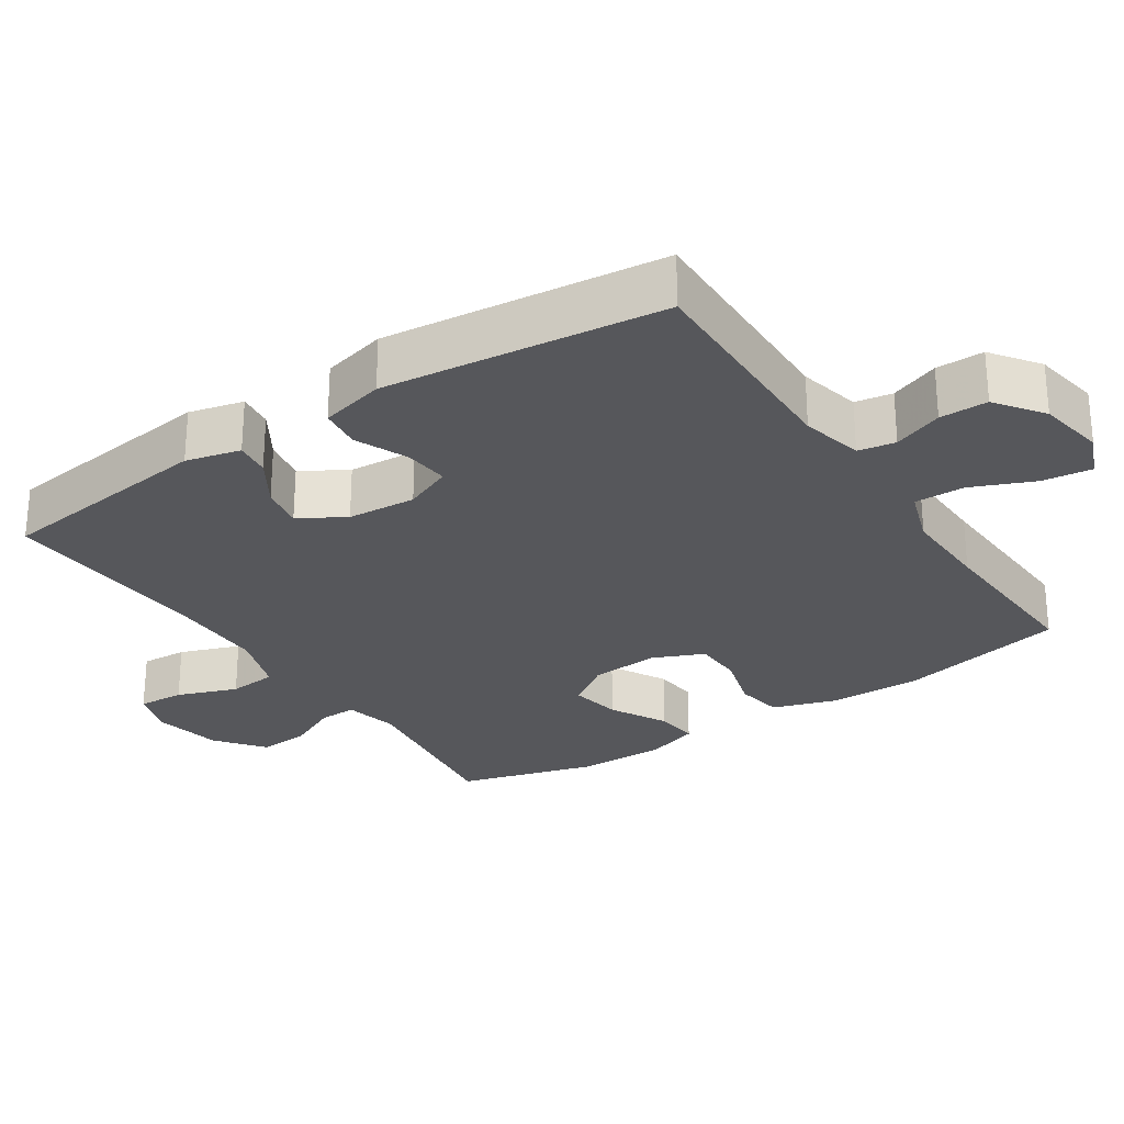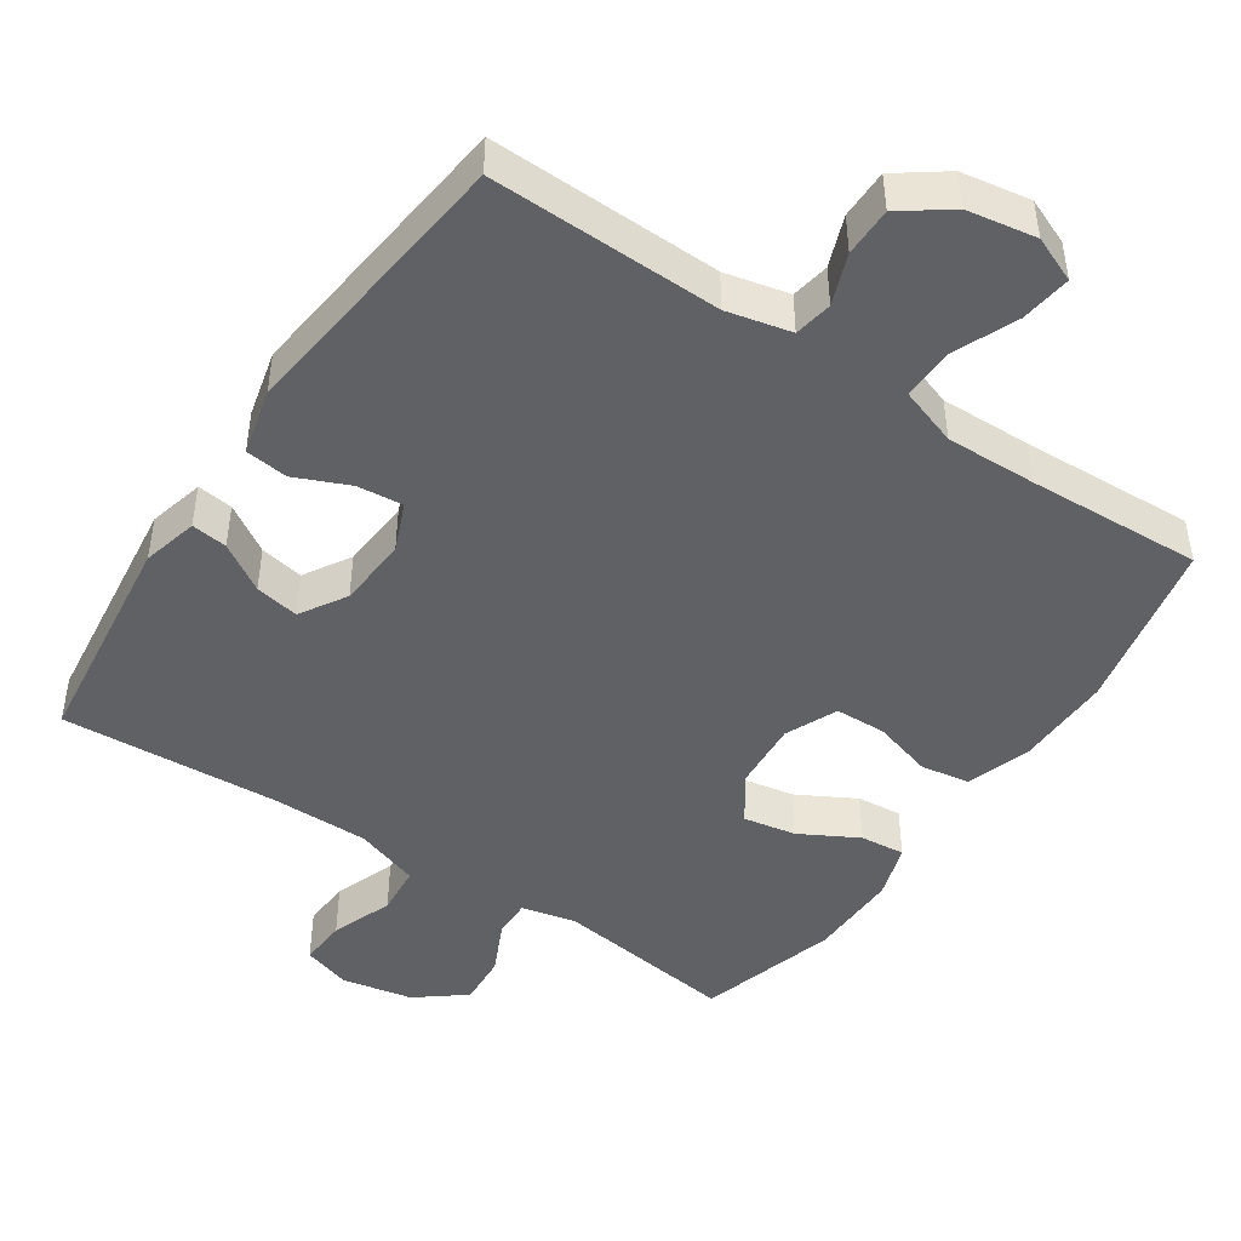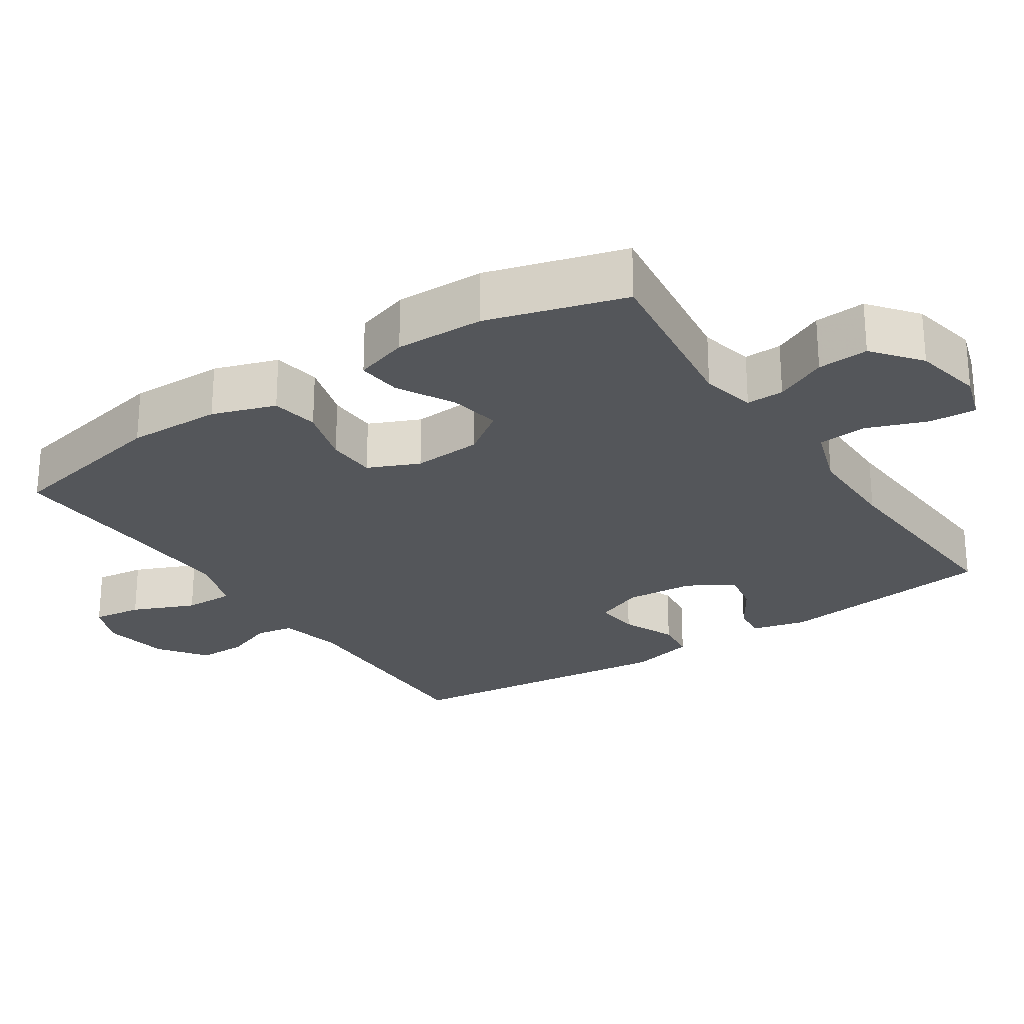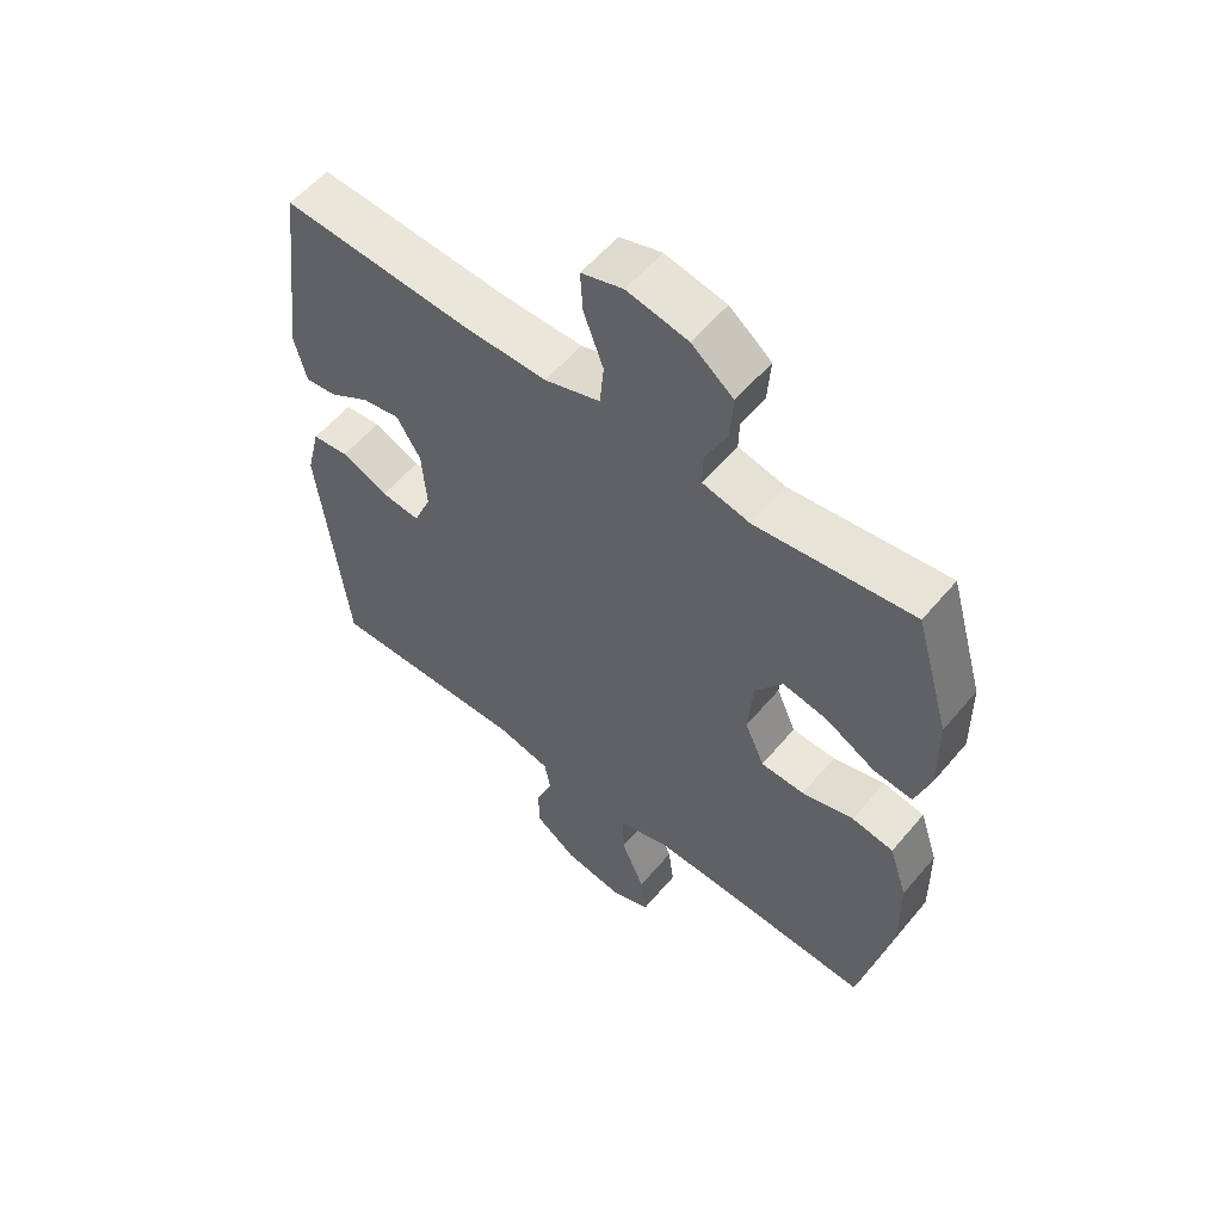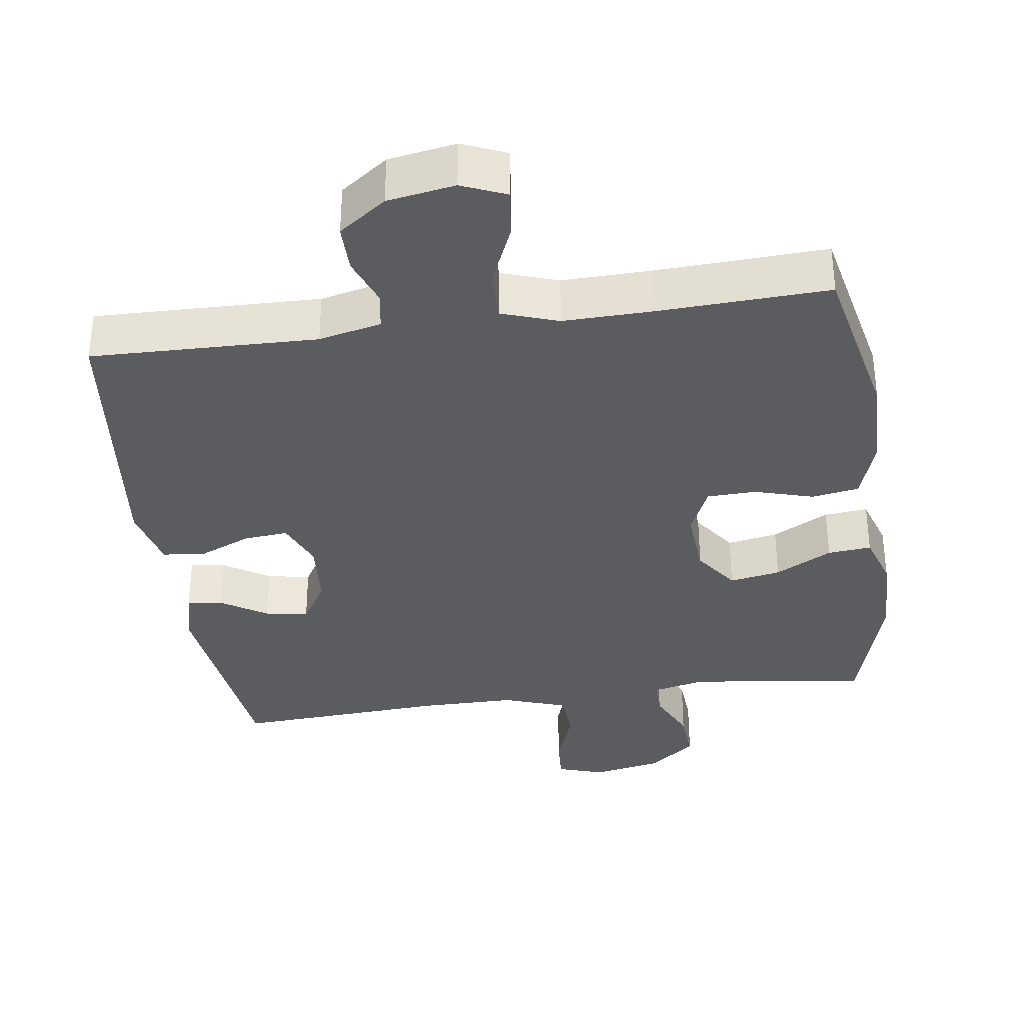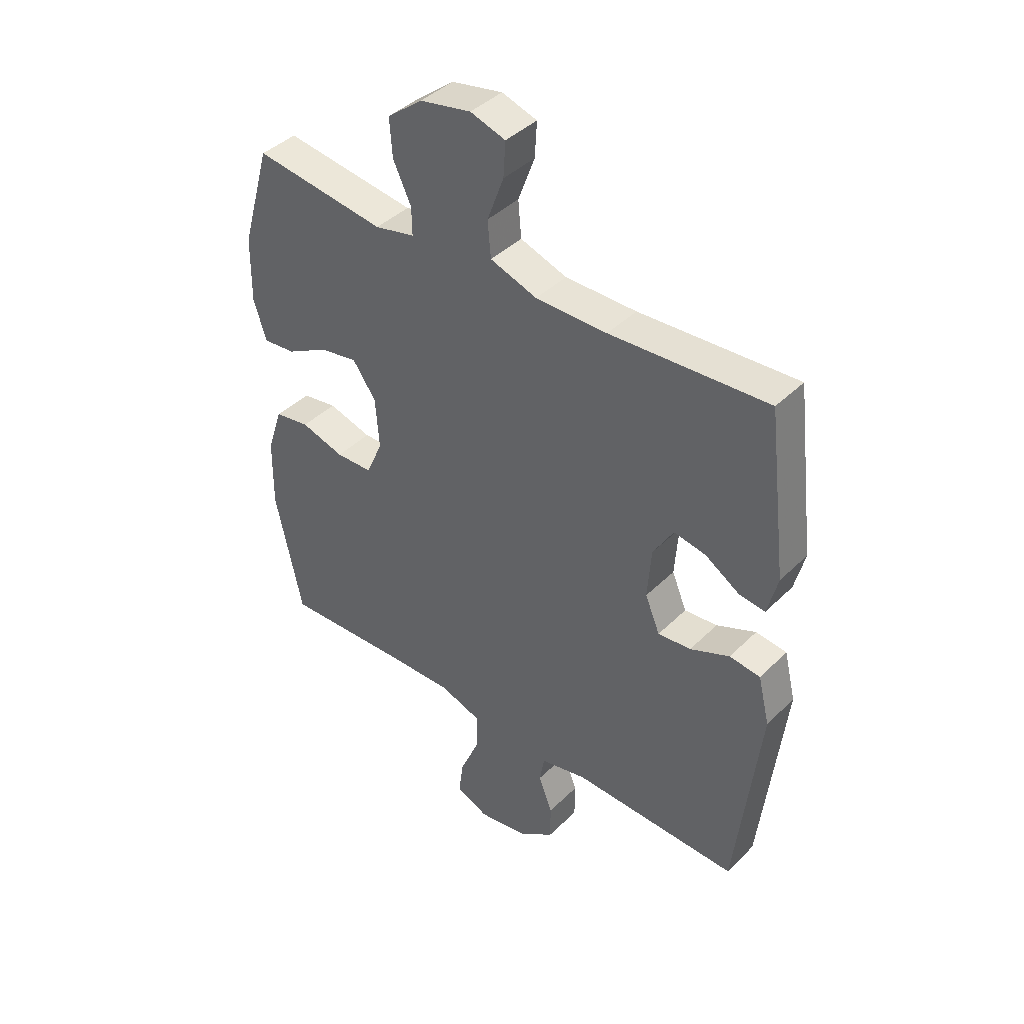
<metadata>
{"format":"obj","ext":"obj","renderer":"f3d","projection":"perspective","resolution":1024,"background":"white","views":[{"elev":-27.3,"azim":123.6,"up":"+Y"},{"elev":-46.1,"azim":146.1,"up":"+Y"},{"elev":-25.4,"azim":-56.4,"up":"+Y"},{"elev":57.0,"azim":-140.4,"up":"+Z"},{"elev":-34.8,"azim":-172.0,"up":"+Y"},{"elev":41.4,"azim":40.4,"up":"+Z"}]}
</metadata>
<code>
v -0.5 0.07 -0.5
v -0.55 0.07 -0.265
v -0.548 0.07 -0.134
v -0.519 0.07 -0.046
v -0.453 0.07 -0.035
v -0.371 0.07 -0.059
v -0.302 0.07 -0.057
v -0.271 0.07 0.014
v -0.278 0.07 0.11
v -0.322 0.07 0.172
v -0.393 0.07 0.159
v -0.472 0.07 0.116
v -0.533 0.07 0.11
v -0.557 0.07 0.185
v -0.555 0.07 0.309
v -0.5 0.07 0.5
v -0.252 0.07 0.467
v -0.177 0.07 0.484
v -0.178 0.07 0.536
v -0.212 0.07 0.608
v -0.217 0.07 0.679
v -0.151 0.07 0.731
v -0.055 0.07 0.75
v 0.011 0.07 0.729
v 0.007 0.07 0.664
v -0.024 0.07 0.58
v -0.018 0.07 0.512
v 0.07 0.07 0.482
v 0.204 0.07 0.482
v 0.5 0.07 0.5
v 0.538 0.07 0.194
v 0.519 0.07 0.118
v 0.47 0.07 0.124
v 0.405 0.07 0.165
v 0.345 0.07 0.176
v 0.307 0.07 0.113
v 0.3 0.07 0.017
v 0.328 0.07 -0.05
v 0.39 0.07 -0.044
v 0.464 0.07 -0.012
v 0.522 0.07 -0.019
v 0.544 0.07 -0.109
v 0.5 0.07 -0.5
v 0.185 0.07 -0.493
v 0.098 0.07 -0.513
v 0.089 0.07 -0.565
v 0.115 0.07 -0.634
v 0.115 0.07 -0.701
v 0.049 0.07 -0.749
v -0.045 0.07 -0.765
v -0.107 0.07 -0.739
v -0.098 0.07 -0.67
v -0.061 0.07 -0.583
v -0.06 0.07 -0.513
v -0.139 0.07 -0.486
v -0.263 0.07 -0.489
v -0.5 0 -0.5
v -0.55 0 -0.265
v -0.548 0 -0.134
v -0.519 0 -0.046
v -0.453 0 -0.035
v -0.371 0 -0.059
v -0.302 0 -0.057
v -0.271 0 0.014
v -0.278 0 0.11
v -0.322 0 0.172
v -0.393 0 0.159
v -0.472 0 0.116
v -0.533 0 0.11
v -0.557 0 0.185
v -0.555 0 0.309
v -0.5 0 0.5
v -0.252 0 0.467
v -0.177 0 0.484
v -0.178 0 0.536
v -0.212 0 0.608
v -0.217 0 0.679
v -0.151 0 0.731
v -0.055 0 0.75
v 0.011 0 0.729
v 0.007 0 0.664
v -0.024 0 0.58
v -0.018 0 0.512
v 0.07 0 0.482
v 0.204 0 0.482
v 0.5 0 0.5
v 0.538 0 0.194
v 0.519 0 0.118
v 0.47 0 0.124
v 0.405 0 0.165
v 0.345 0 0.176
v 0.307 0 0.113
v 0.3 0 0.017
v 0.328 0 -0.05
v 0.39 0 -0.044
v 0.464 0 -0.012
v 0.522 0 -0.019
v 0.544 0 -0.109
v 0.5 0 -0.5
v 0.185 0 -0.493
v 0.098 0 -0.513
v 0.089 0 -0.565
v 0.115 0 -0.634
v 0.115 0 -0.701
v 0.049 0 -0.749
v -0.045 0 -0.765
v -0.107 0 -0.739
v -0.098 0 -0.67
v -0.061 0 -0.583
v -0.06 0 -0.513
v -0.139 0 -0.486
v -0.263 0 -0.489
f 50 51 52 53
f 50 53 54
f 49 50 54
f 46 47 48 49
f 45 46 49 54
f 44 45 54 55
f 42 43 44
f 39 40 41 42
f 38 39 42 44
f 37 38 44 55
f 31 32 33 34
f 29 30 31 34
f 28 29 34 35
f 27 28 35 36
f 23 24 25 26
f 23 26 27
f 22 23 27
f 19 20 21 22
f 18 19 22 27
f 17 18 27 36
f 11 12 13 14
f 10 11 14 15
f 3 4 5 6
f 3 6 7
f 56 1 2 3
f 56 3 7
f 55 56 7 8
f 37 55 8 9
f 36 37 9 10
f 16 17 36
f 10 15 16 36
f 109 108 107 106
f 110 109 106
f 110 106 105
f 105 104 103 102
f 110 105 102 101
f 111 110 101 100
f 100 99 98
f 98 97 96 95
f 100 98 95 94
f 111 100 94 93
f 90 89 88 87
f 90 87 86 85
f 91 90 85 84
f 92 91 84 83
f 82 81 80 79
f 83 82 79
f 83 79 78
f 78 77 76 75
f 83 78 75 74
f 92 83 74 73
f 70 69 68 67
f 71 70 67 66
f 62 61 60 59
f 63 62 59
f 59 58 57 112
f 63 59 112
f 64 63 112 111
f 65 64 111 93
f 66 65 93 92
f 92 73 72
f 92 72 71 66
f 1 57 58 2
f 2 58 59 3
f 3 59 60 4
f 4 60 61 5
f 5 61 62 6
f 6 62 63 7
f 7 63 64 8
f 8 64 65 9
f 9 65 66 10
f 10 66 67 11
f 11 67 68 12
f 12 68 69 13
f 13 69 70 14
f 14 70 71 15
f 15 71 72 16
f 16 72 73 17
f 17 73 74 18
f 18 74 75 19
f 19 75 76 20
f 20 76 77 21
f 21 77 78 22
f 22 78 79 23
f 23 79 80 24
f 24 80 81 25
f 25 81 82 26
f 26 82 83 27
f 27 83 84 28
f 28 84 85 29
f 29 85 86 30
f 30 86 87 31
f 31 87 88 32
f 32 88 89 33
f 33 89 90 34
f 34 90 91 35
f 35 91 92 36
f 36 92 93 37
f 37 93 94 38
f 38 94 95 39
f 39 95 96 40
f 40 96 97 41
f 41 97 98 42
f 42 98 99 43
f 43 99 100 44
f 44 100 101 45
f 45 101 102 46
f 46 102 103 47
f 47 103 104 48
f 48 104 105 49
f 49 105 106 50
f 50 106 107 51
f 51 107 108 52
f 52 108 109 53
f 53 109 110 54
f 54 110 111 55
f 55 111 112 56
f 56 112 57 1

</code>
